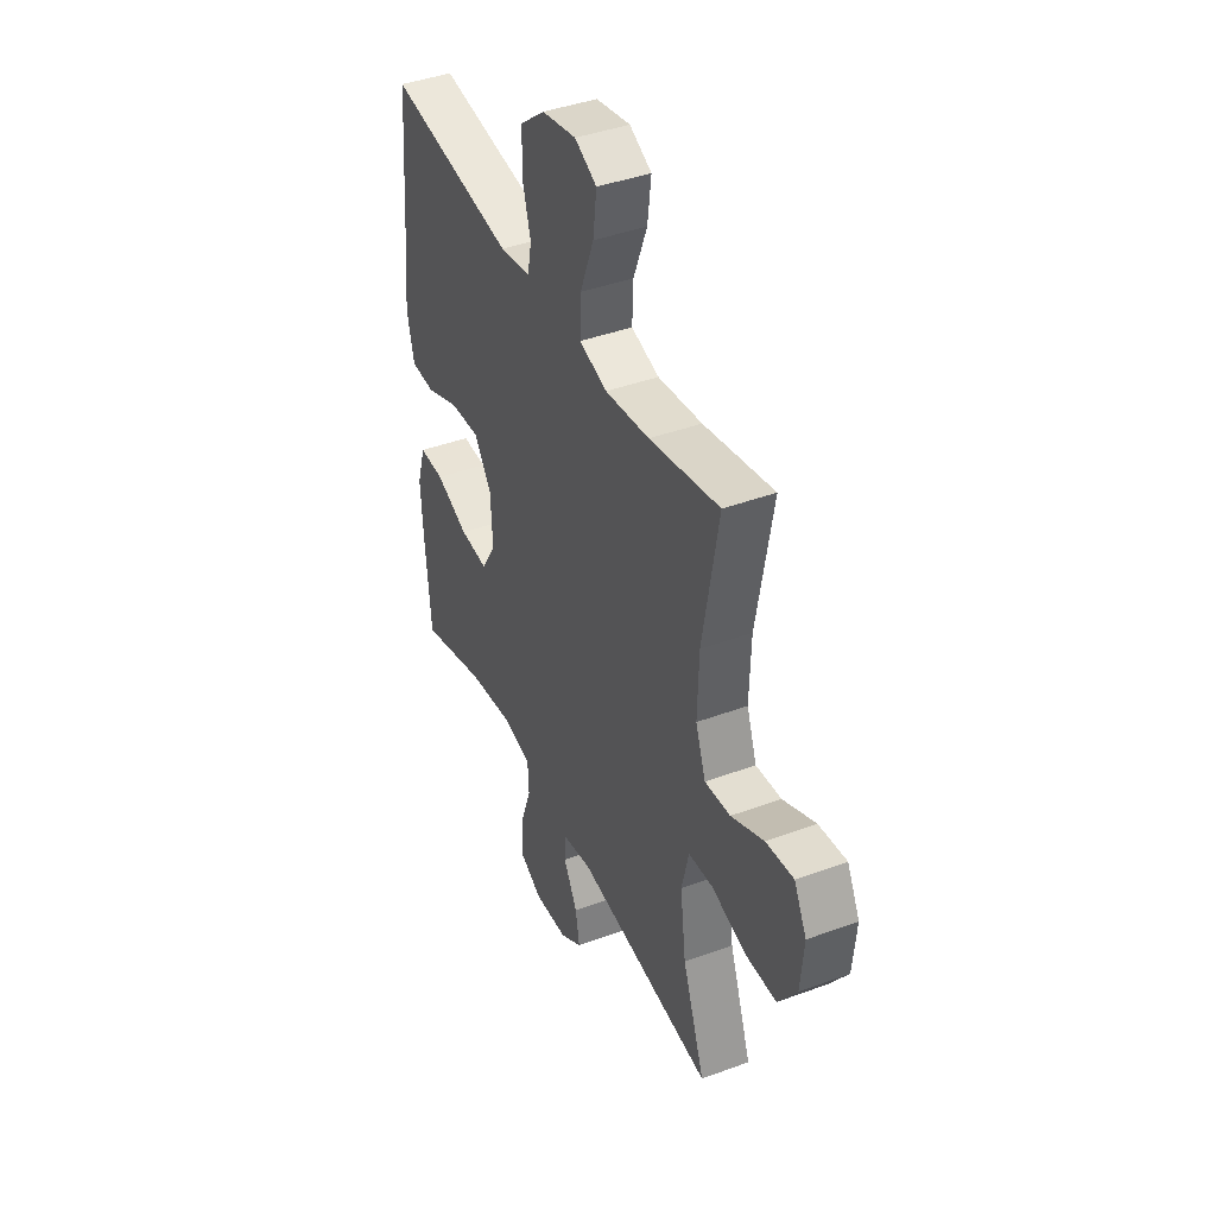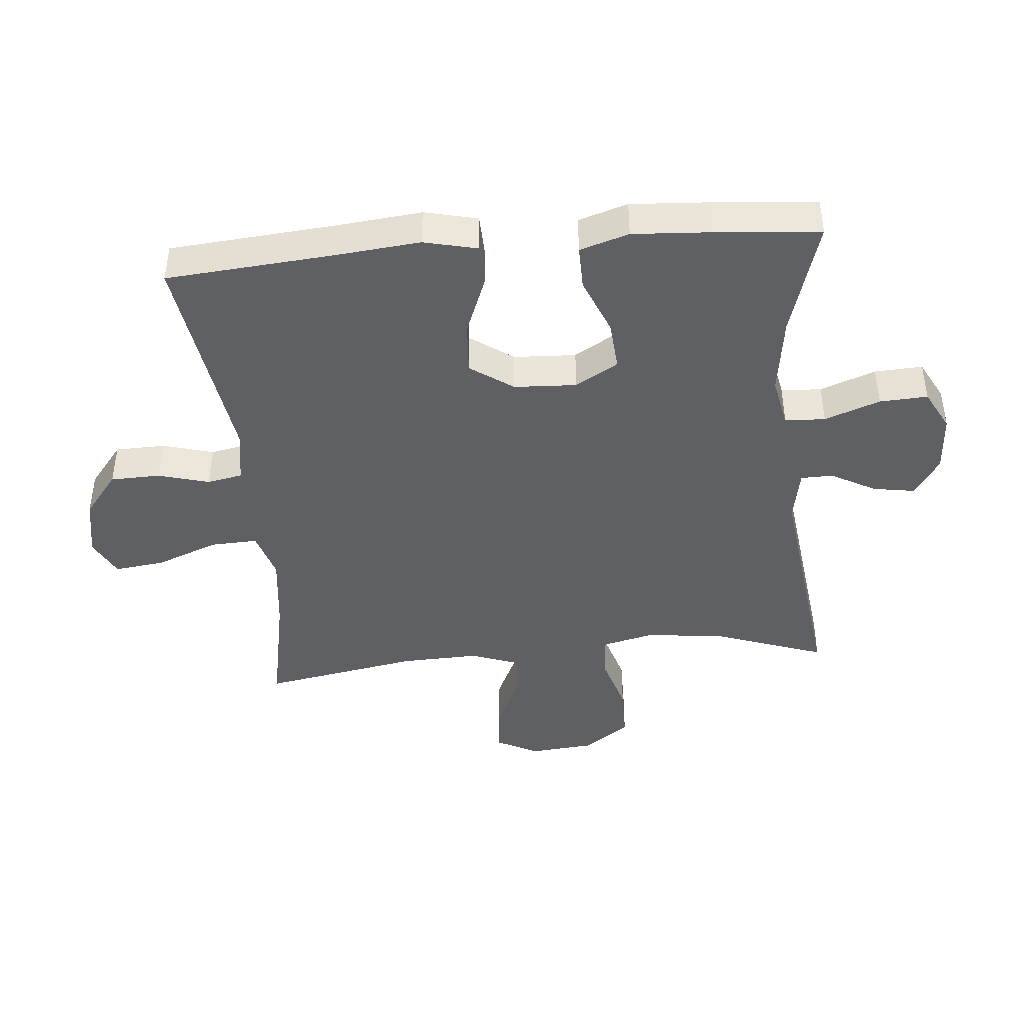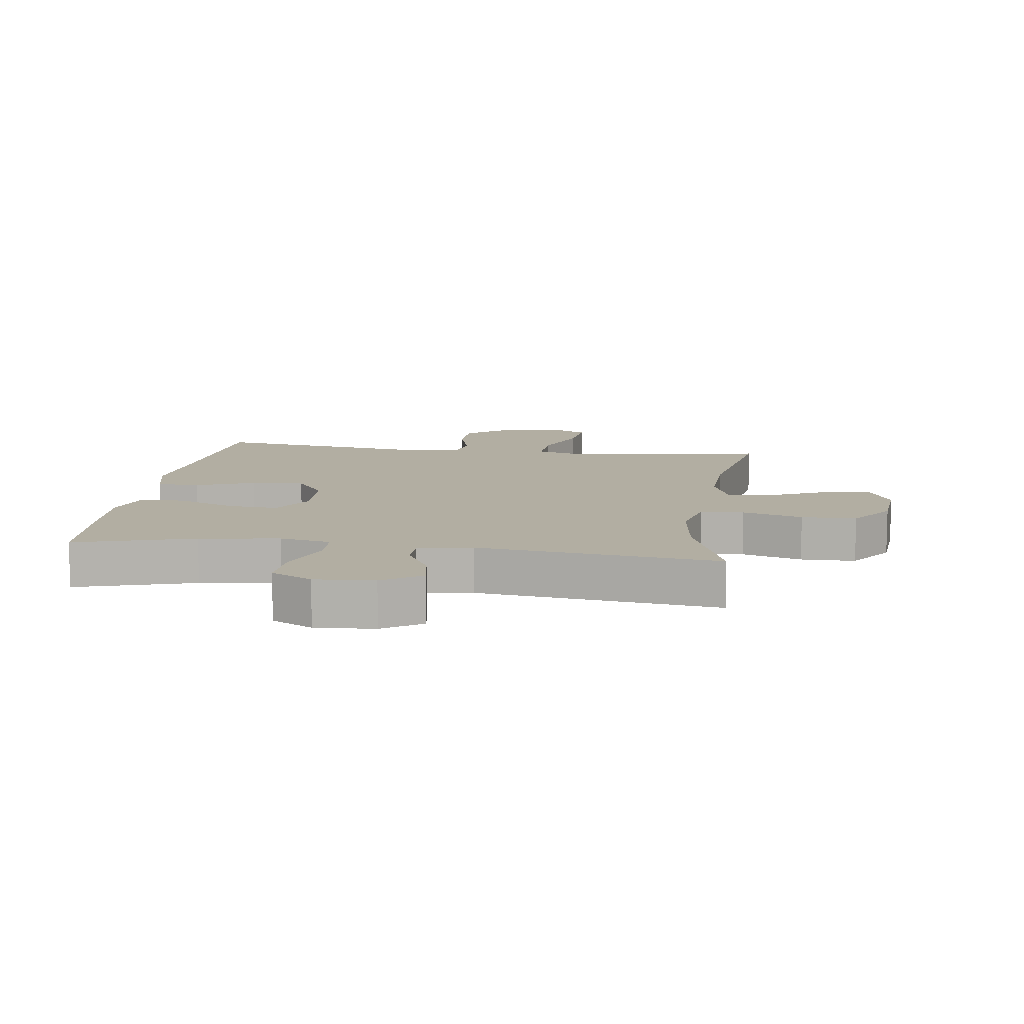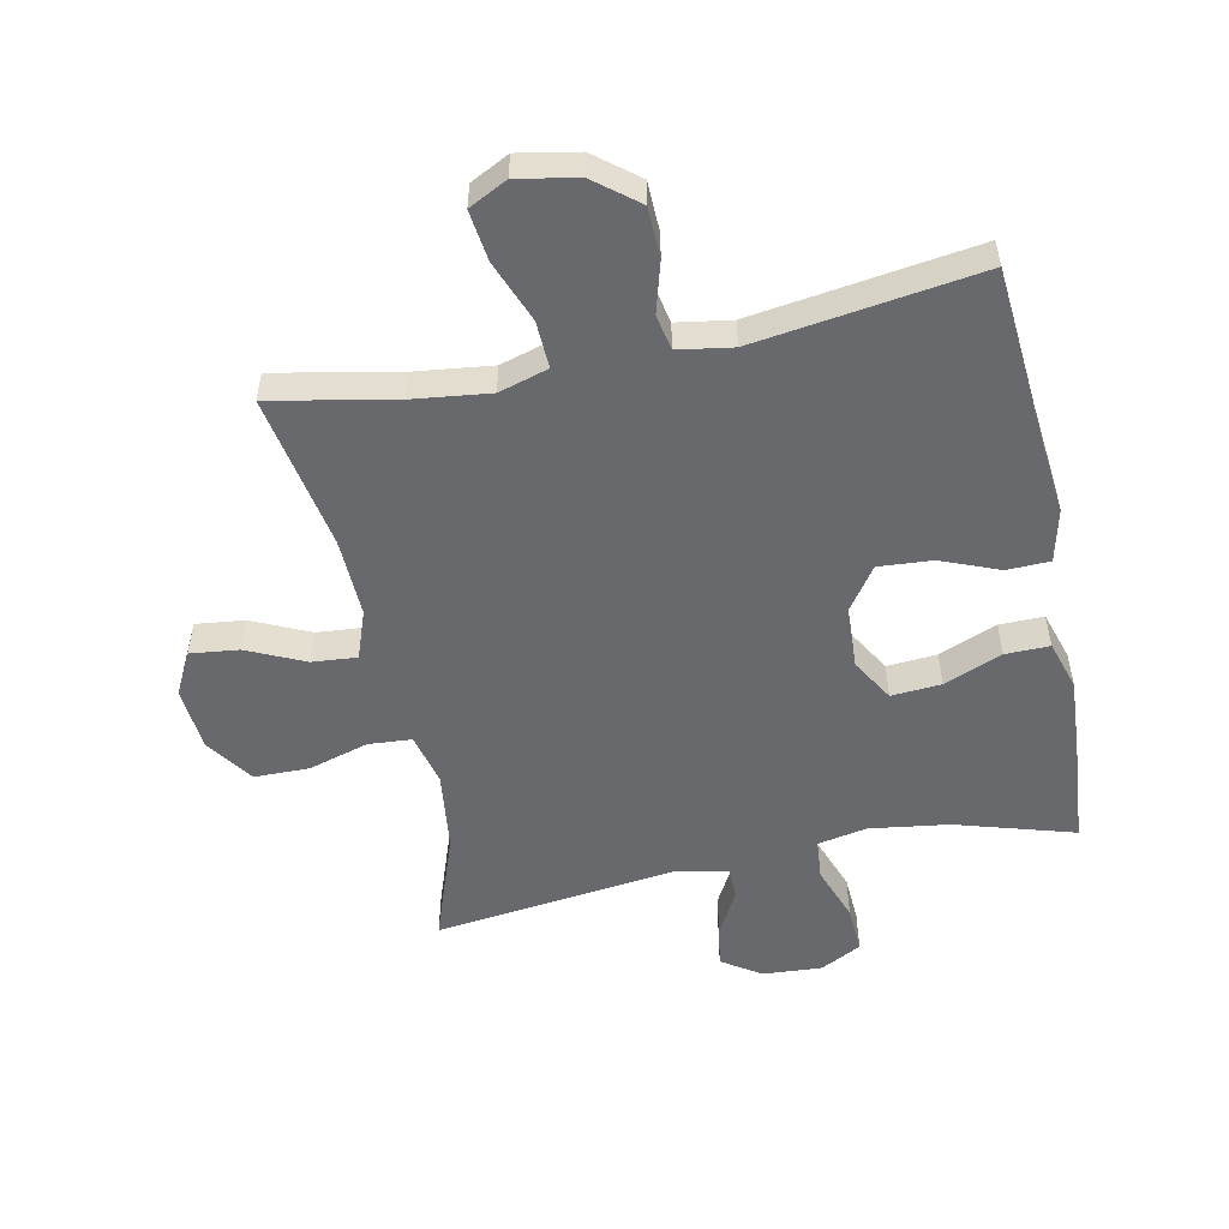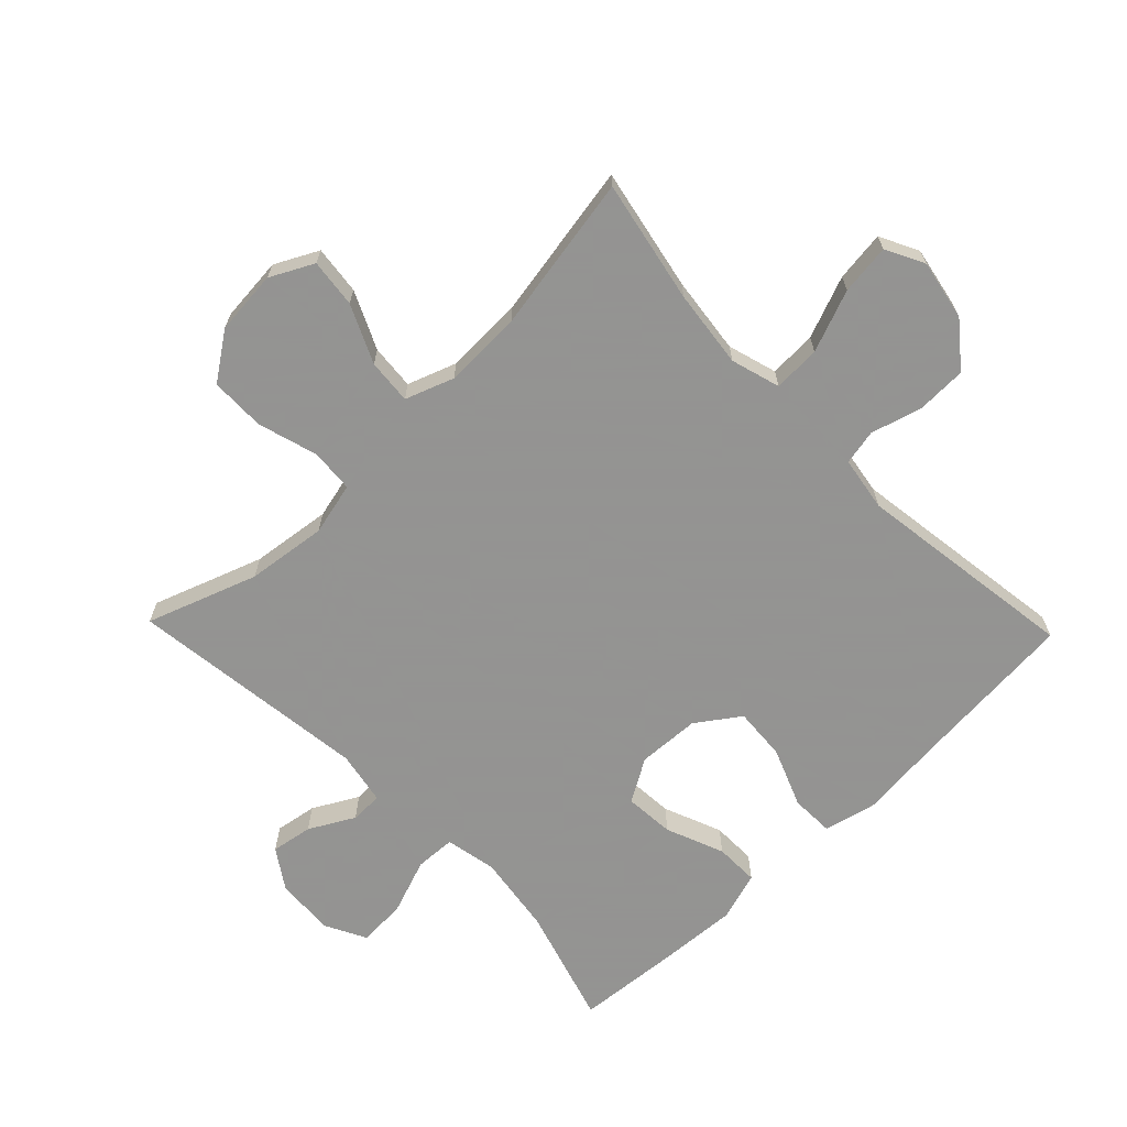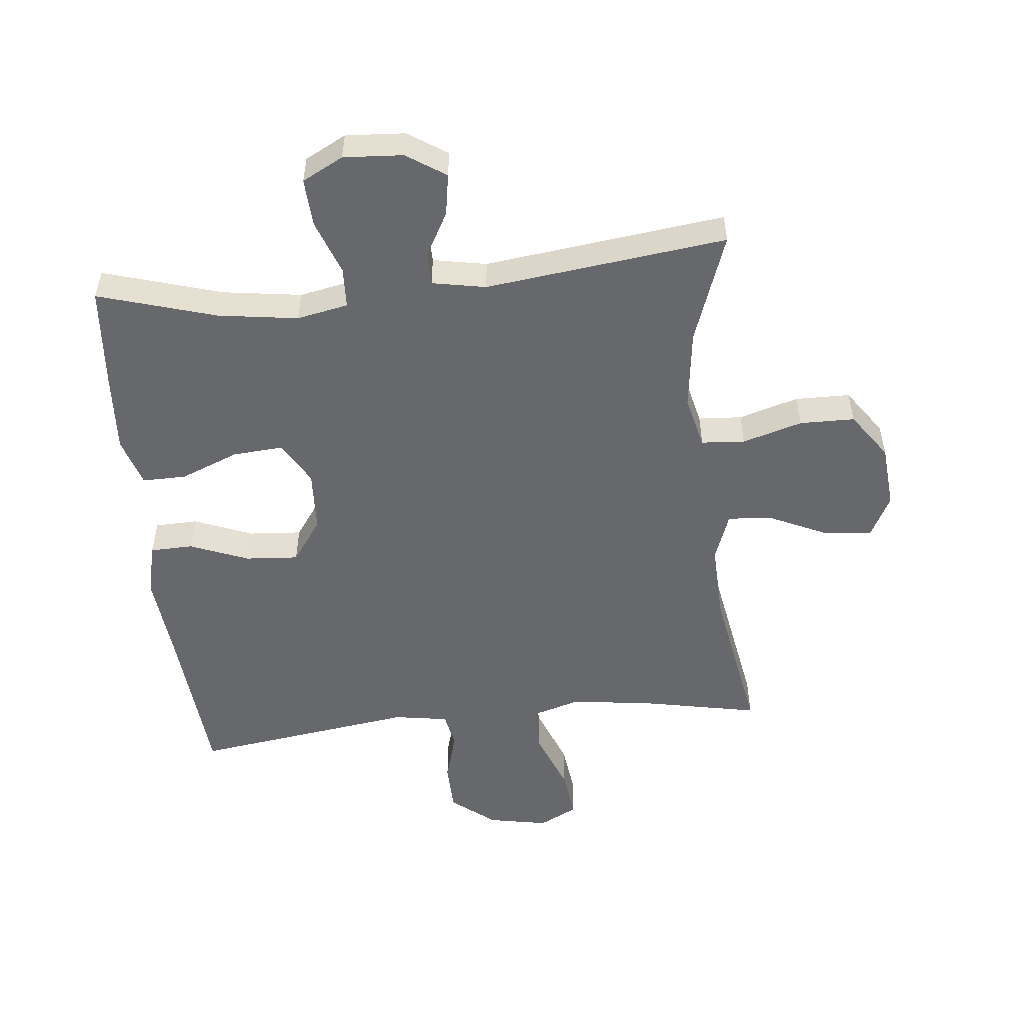
<metadata>
{"format":"obj","ext":"obj","renderer":"f3d","projection":"perspective","resolution":1024,"background":"white","views":[{"elev":41.4,"azim":-114.1,"up":"+Z"},{"elev":-42.7,"azim":95.3,"up":"+Y"},{"elev":10.7,"azim":-172.0,"up":"+Y"},{"elev":-52.8,"azim":11.8,"up":"+Y"},{"elev":-66.9,"azim":-46.0,"up":"+Y"},{"elev":-52.3,"azim":-174.1,"up":"+Y"}]}
</metadata>
<code>
v 0.5 0.07 0.5
v 0.522 0.07 0.233
v 0.535 0.07 0.101
v 0.515 0.07 0.017
v 0.447 0.07 0.015
v 0.354 0.07 0.052
v 0.27 0.07 0.058
v 0.222 0.07 -0.01
v 0.217 0.07 -0.109
v 0.257 0.07 -0.177
v 0.336 0.07 -0.171
v 0.428 0.07 -0.134
v 0.498 0.07 -0.133
v 0.522 0.07 -0.211
v 0.514 0.07 -0.335
v 0.5 0.07 -0.5
v 0.313 0.07 -0.444
v 0.187 0.07 -0.426
v 0.106 0.07 -0.442
v 0.103 0.07 -0.506
v 0.135 0.07 -0.594
v 0.139 0.07 -0.67
v 0.074 0.07 -0.704
v -0.02 0.07 -0.698
v -0.082 0.07 -0.657
v -0.071 0.07 -0.591
v -0.032 0.07 -0.52
v -0.033 0.07 -0.469
v -0.118 0.07 -0.453
v -0.5 0.07 -0.5
v -0.438 0.07 -0.326
v -0.422 0.07 -0.199
v -0.442 0.07 -0.115
v -0.511 0.07 -0.11
v -0.606 0.07 -0.138
v -0.693 0.07 -0.137
v -0.745 0.07 -0.063
v -0.754 0.07 0.039
v -0.719 0.07 0.107
v -0.642 0.07 0.098
v -0.551 0.07 0.056
v -0.48 0.07 0.05
v -0.452 0.07 0.127
v -0.456 0.07 0.251
v -0.5 0.07 0.5
v -0.305 0.07 0.461
v -0.182 0.07 0.446
v -0.104 0.07 0.469
v -0.107 0.07 0.544
v -0.145 0.07 0.642
v -0.155 0.07 0.722
v -0.094 0.07 0.753
v 0.001 0.07 0.735
v 0.07 0.07 0.68
v 0.072 0.07 0.601
v 0.049 0.07 0.52
v 0.06 0.07 0.464
v 0.146 0.07 0.45
v 0.5 0 0.5
v 0.522 0 0.233
v 0.535 0 0.101
v 0.515 0 0.017
v 0.447 0 0.015
v 0.354 0 0.052
v 0.27 0 0.058
v 0.222 0 -0.01
v 0.217 0 -0.109
v 0.257 0 -0.177
v 0.336 0 -0.171
v 0.428 0 -0.134
v 0.498 0 -0.133
v 0.522 0 -0.211
v 0.514 0 -0.335
v 0.5 0 -0.5
v 0.313 0 -0.444
v 0.187 0 -0.426
v 0.106 0 -0.442
v 0.103 0 -0.506
v 0.135 0 -0.594
v 0.139 0 -0.67
v 0.074 0 -0.704
v -0.02 0 -0.698
v -0.082 0 -0.657
v -0.071 0 -0.591
v -0.032 0 -0.52
v -0.033 0 -0.469
v -0.118 0 -0.453
v -0.5 0 -0.5
v -0.438 0 -0.326
v -0.422 0 -0.199
v -0.442 0 -0.115
v -0.511 0 -0.11
v -0.606 0 -0.138
v -0.693 0 -0.137
v -0.745 0 -0.063
v -0.754 0 0.039
v -0.719 0 0.107
v -0.642 0 0.098
v -0.551 0 0.056
v -0.48 0 0.05
v -0.452 0 0.127
v -0.456 0 0.251
v -0.5 0 0.5
v -0.305 0 0.461
v -0.182 0 0.446
v -0.104 0 0.469
v -0.107 0 0.544
v -0.145 0 0.642
v -0.155 0 0.722
v -0.094 0 0.753
v 0.001 0 0.735
v 0.07 0 0.68
v 0.072 0 0.601
v 0.049 0 0.52
v 0.06 0 0.464
v 0.146 0 0.45
f 54 55 56
f 53 54 56
f 52 53 56
f 51 52 56
f 50 51 56
f 49 50 56
f 48 49 56 57
f 47 48 57 58
f 44 45 46
f 43 44 46 47
f 42 43 47 58
f 39 40 41
f 38 39 41
f 37 38 41
f 36 37 41
f 35 36 41
f 34 35 41
f 33 34 41 42
f 58 1 2
f 42 58 2
f 33 42 2
f 32 33 2
f 29 30 31
f 28 29 31 32
f 25 26 27
f 24 25 27
f 23 24 27
f 22 23 27
f 21 22 27
f 20 21 27
f 19 20 27 28
f 18 19 28 32
f 15 16 17
f 14 15 17
f 13 14 17
f 12 13 17
f 11 12 17
f 10 11 17 18
f 9 10 18 32
f 4 5 6
f 3 4 6
f 2 3 6
f 2 6 7
f 32 2 7
f 8 9 32
f 7 8 32
f 114 113 112
f 114 112 111
f 114 111 110
f 114 110 109
f 114 109 108
f 114 108 107
f 115 114 107 106
f 116 115 106 105
f 104 103 102
f 105 104 102 101
f 116 105 101 100
f 99 98 97
f 99 97 96
f 99 96 95
f 99 95 94
f 99 94 93
f 99 93 92
f 100 99 92 91
f 60 59 116
f 60 116 100
f 60 100 91
f 60 91 90
f 89 88 87
f 90 89 87 86
f 85 84 83
f 85 83 82
f 85 82 81
f 85 81 80
f 85 80 79
f 85 79 78
f 86 85 78 77
f 90 86 77 76
f 75 74 73
f 75 73 72
f 75 72 71
f 75 71 70
f 75 70 69
f 76 75 69 68
f 90 76 68 67
f 64 63 62
f 64 62 61
f 64 61 60
f 65 64 60
f 65 60 90
f 90 67 66
f 90 66 65
f 1 59 60 2
f 2 60 61 3
f 3 61 62 4
f 4 62 63 5
f 5 63 64 6
f 6 64 65 7
f 7 65 66 8
f 8 66 67 9
f 9 67 68 10
f 10 68 69 11
f 11 69 70 12
f 12 70 71 13
f 13 71 72 14
f 14 72 73 15
f 15 73 74 16
f 16 74 75 17
f 17 75 76 18
f 18 76 77 19
f 19 77 78 20
f 20 78 79 21
f 21 79 80 22
f 22 80 81 23
f 23 81 82 24
f 24 82 83 25
f 25 83 84 26
f 26 84 85 27
f 27 85 86 28
f 28 86 87 29
f 29 87 88 30
f 30 88 89 31
f 31 89 90 32
f 32 90 91 33
f 33 91 92 34
f 34 92 93 35
f 35 93 94 36
f 36 94 95 37
f 37 95 96 38
f 38 96 97 39
f 39 97 98 40
f 40 98 99 41
f 41 99 100 42
f 42 100 101 43
f 43 101 102 44
f 44 102 103 45
f 45 103 104 46
f 46 104 105 47
f 47 105 106 48
f 48 106 107 49
f 49 107 108 50
f 50 108 109 51
f 51 109 110 52
f 52 110 111 53
f 53 111 112 54
f 54 112 113 55
f 55 113 114 56
f 56 114 115 57
f 57 115 116 58
f 58 116 59 1

</code>
